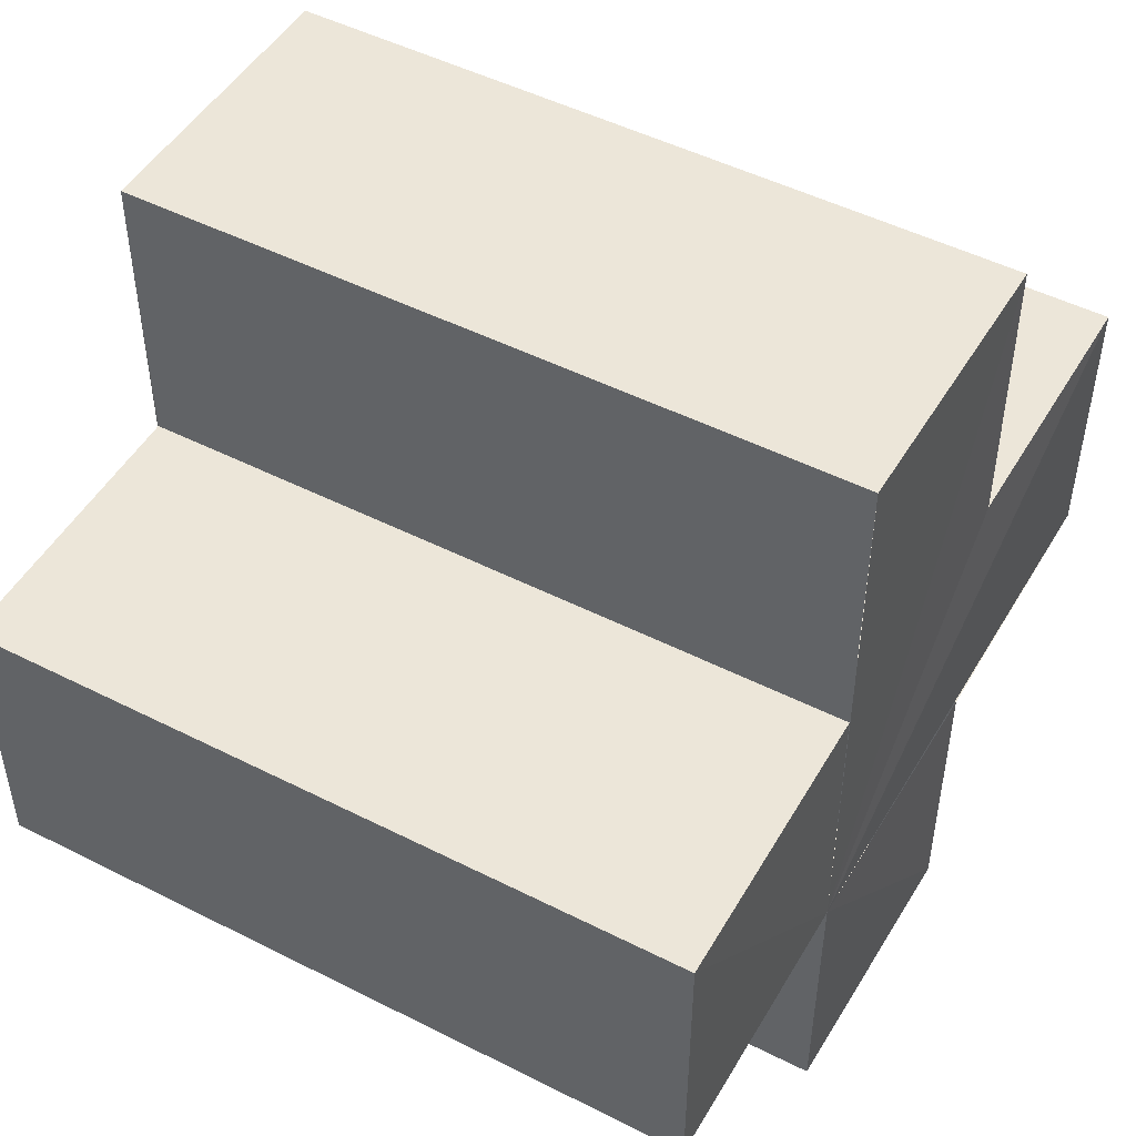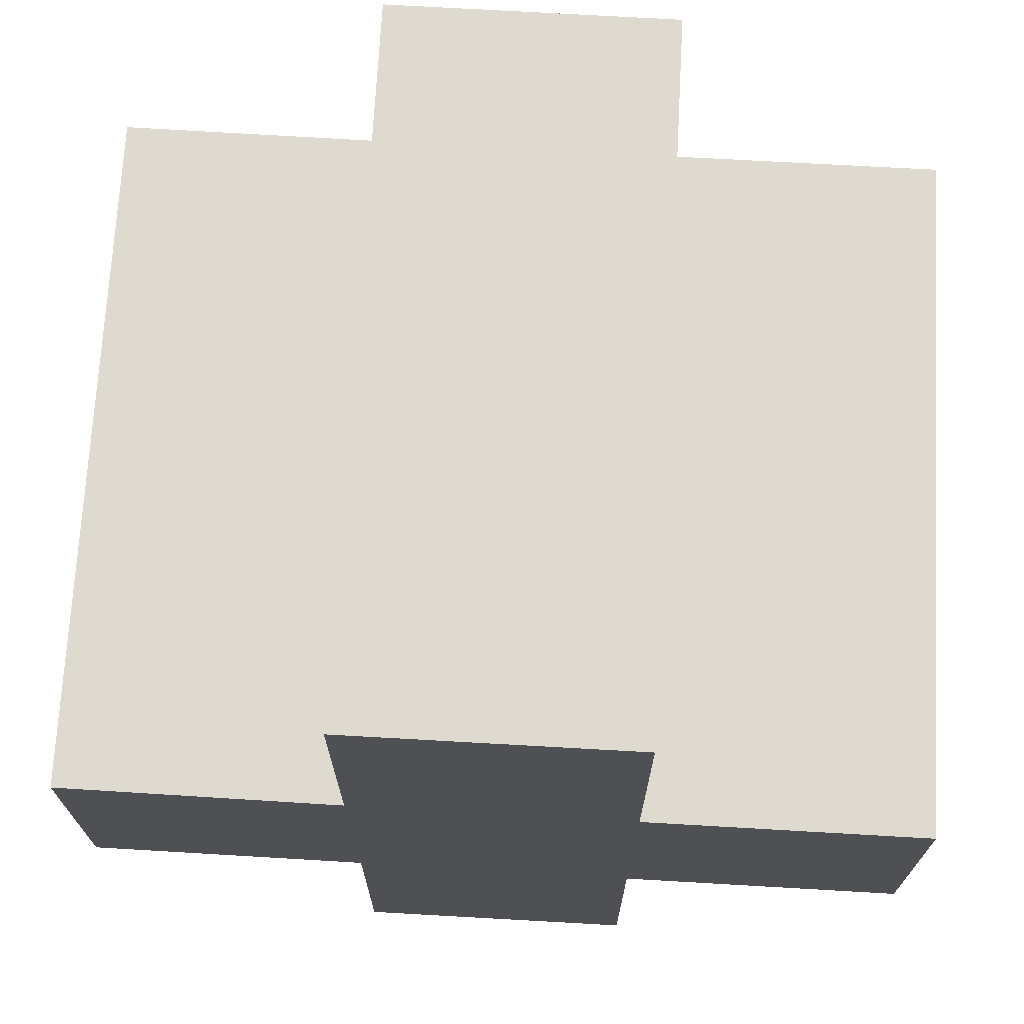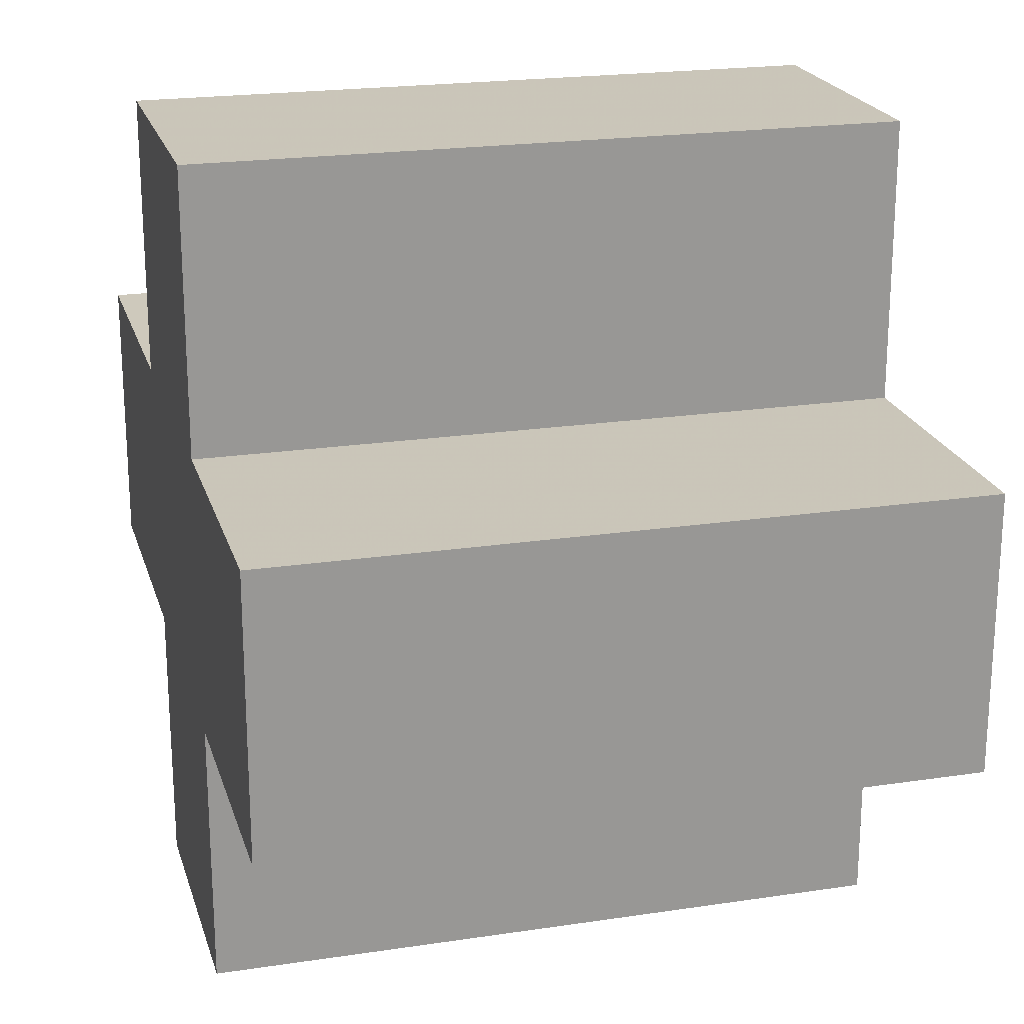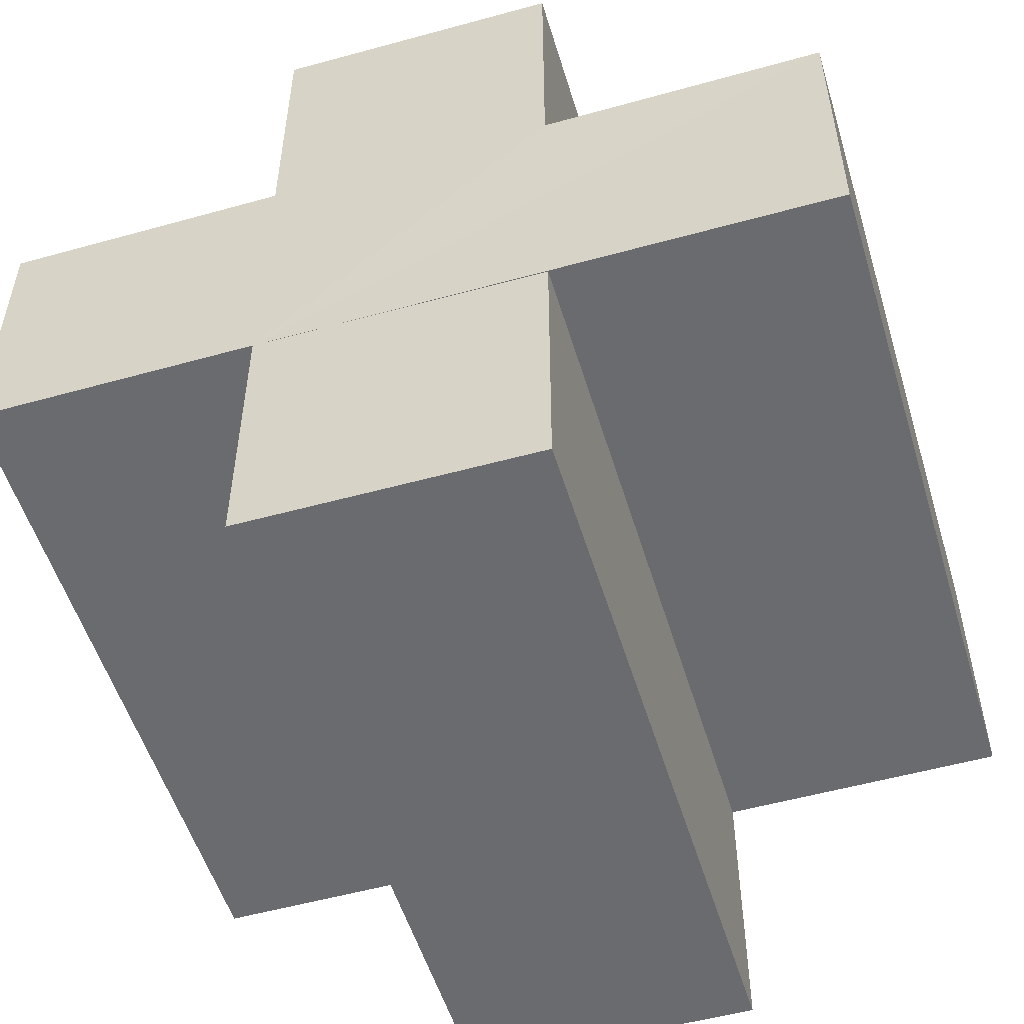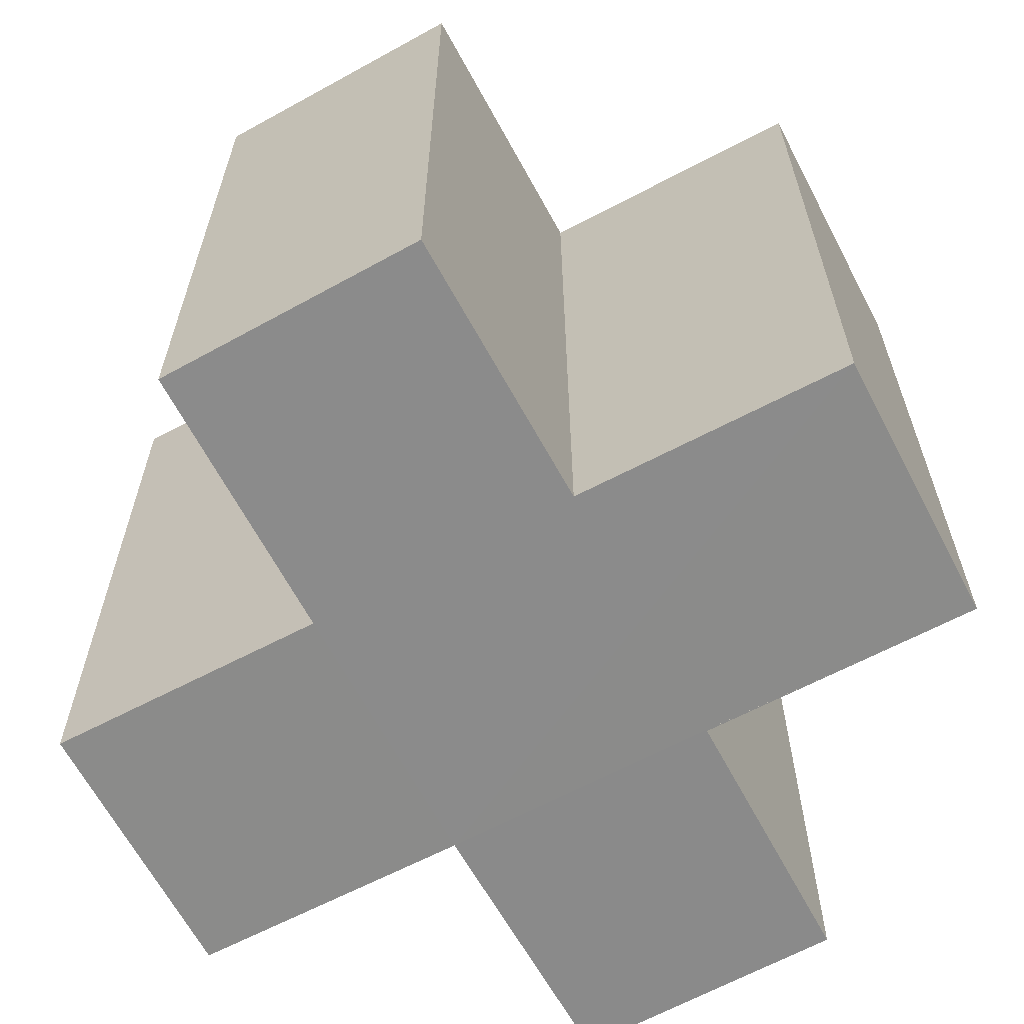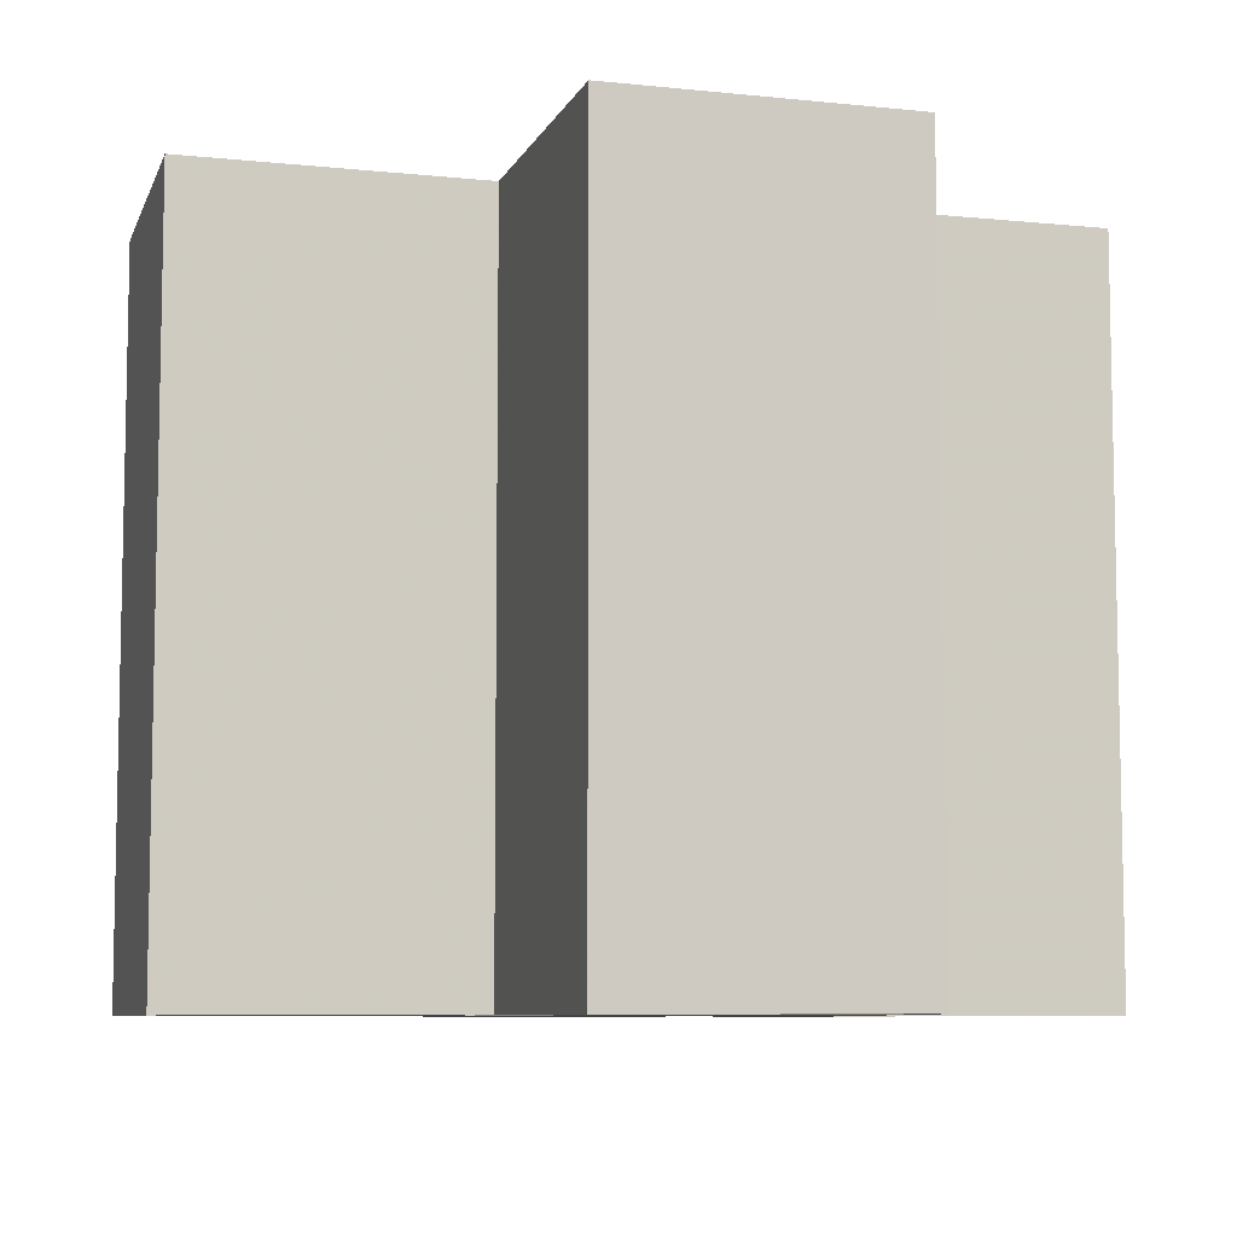
<metadata>
{"format":"obj","ext":"obj","renderer":"f3d","projection":"perspective","resolution":1024,"background":"white","views":[{"elev":49.0,"azim":119.4,"up":"+Y"},{"elev":71.0,"azim":3.3,"up":"+Y"},{"elev":21.4,"azim":-105.1,"up":"+Y"},{"elev":-53.4,"azim":-163.4,"up":"+Y"},{"elev":-63.6,"azim":-152.0,"up":"+Z"},{"elev":-7.7,"azim":164.2,"up":"+Z"}]}
</metadata>
<code>
o 5836
v 2232 1880 16.42
v 2232 1880 16.42
v 2232 1880 16.44
v 2232 1880 16.42
v 2232 1880 16.44
v 2232 1880 16.42
v 2232 1880 16.42
v 2232 1880 16.44
v 2232 1880 16.44
v 2232 1880 16.42
v 2232 1880 16.42
v 2232 1880 16.42
v 2232 1880 16.42
v 2232 1880 16.44
v 2232 1880 16.44
v 2232 1880 16.44
v 2232 1880 16.44
v 2232 1880 16.44
v 2232 1880 16.44
v 2232 1880 16.44
v 2232 1880 16.42
v 2232 1880 16.42
v 2232 1880 16.42
v 2232 1880 16.42
v 2232 1880 16.42
v 2232 1880 16.42
v 2232 1880 16.44
v 2232 1880 16.44
v 2232 1880 16.44
v 2232 1880 16.44
v 2232 1880 16.44
v 2232 1880 16.44
v 2232 1880 16.44
v 2232 1880 16.44
v 2232 1880 16.44
v 2232 1880 16.44
v 2232 1880 16.44
v 2232 1880 16.42
v 2232 1880 16.42
v 2232 1880 16.44
v 2232 1880 16.44
v 2232 1880 16.42
v 2232 1880 16.42
v 2232 1880 16.42
v 2232 1880 16.44
v 2232 1880 16.44
v 2232 1880 16.42
v 2232 1880 16.42
v 2232 1880 16.42
v 2232 1880 16.42
v 2232 1880 16.44
v 2232 1880 16.44
v 2232 1880 16.42
v 2232 1880 16.42
v 2232 1880 16.44
v 2232 1880 16.44
v 2232 1880 16.42
v 2232 1880 16.42
v 2232 1880 16.42
v 2232 1880 16.42
v 2232 1880 16.44
v 2232 1880 16.44
v 2232 1880 16.42
v 2232 1880 16.42
v 2232 1880 16.42
v 2232 1880 16.42
v 2232 1880 16.44
v 2232 1880 16.44
v 2232 1880 16.42
v 2232 1880 16.42
v 2232 1880 16.42
v 2232 1880 16.42
v 2232 1880 16.44
v 2232 1880 16.42
v 2232 1880 16.42
v 2232 1880 16.44
f 1 2 3
f 3 4 5
f 2 6 7
f 8 7 9
f 10 11 8
f 12 7 13
f 14 13 15
f 16 15 17
f 18 17 19
f 20 21 19
f 22 23 20
f 24 25 18
f 18 26 27
f 16 28 29
f 30 31 28
f 16 32 33
f 16 34 32
f 16 35 34
f 16 36 35
f 37 38 36
f 12 39 38
f 40 39 41
f 42 43 40
f 12 44 39
f 45 44 46
f 47 48 45
f 12 49 44
f 12 50 49
f 51 50 52
f 53 54 51
f 55 49 56
f 57 58 55
f 12 59 60
f 61 59 62
f 63 64 61
f 65 60 66
f 67 60 68
f 69 70 67
f 71 72 73
f 74 75 76

</code>
